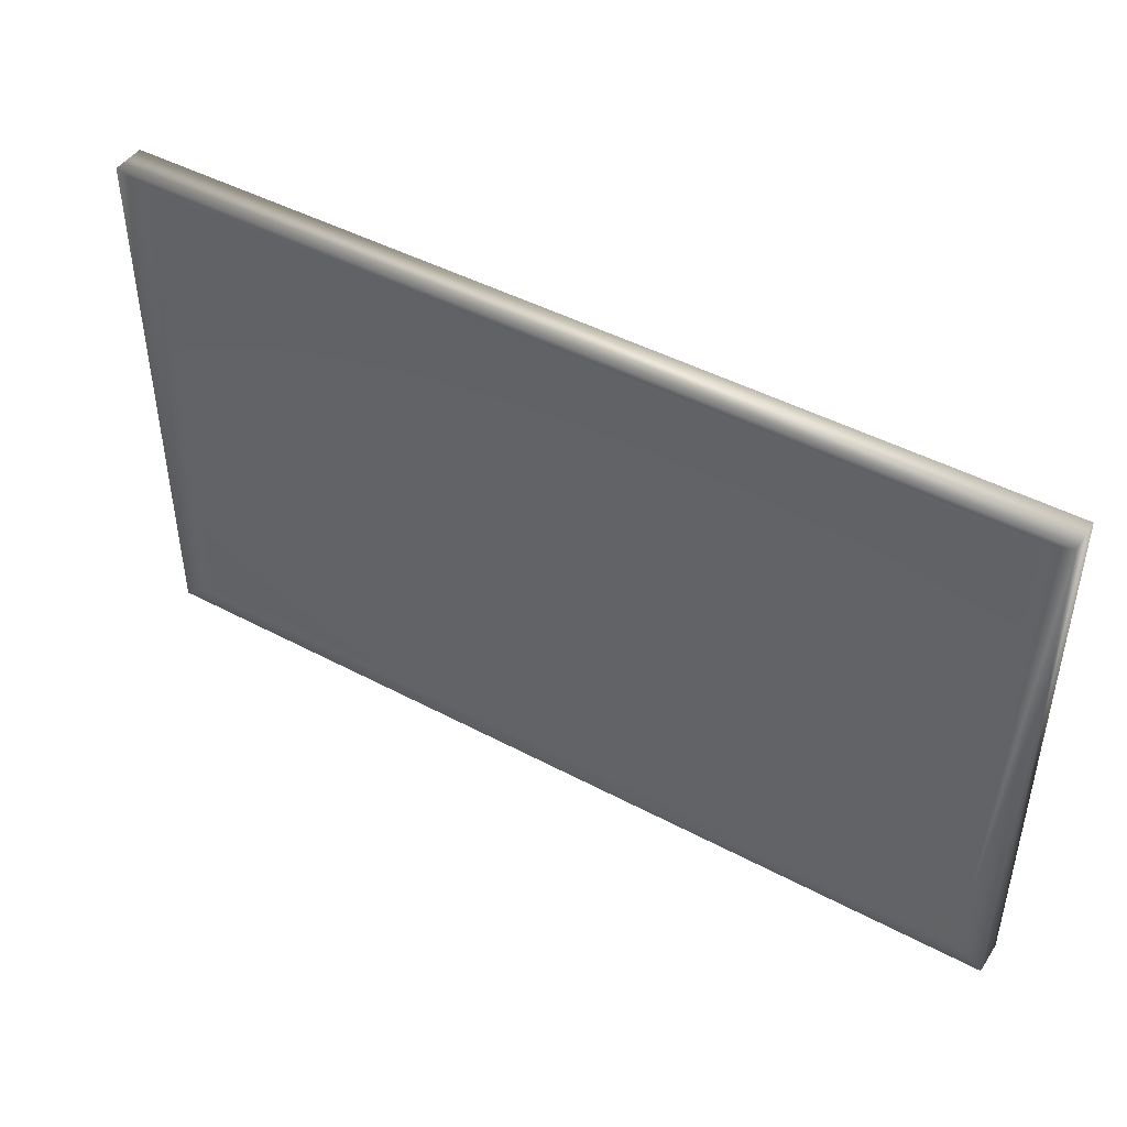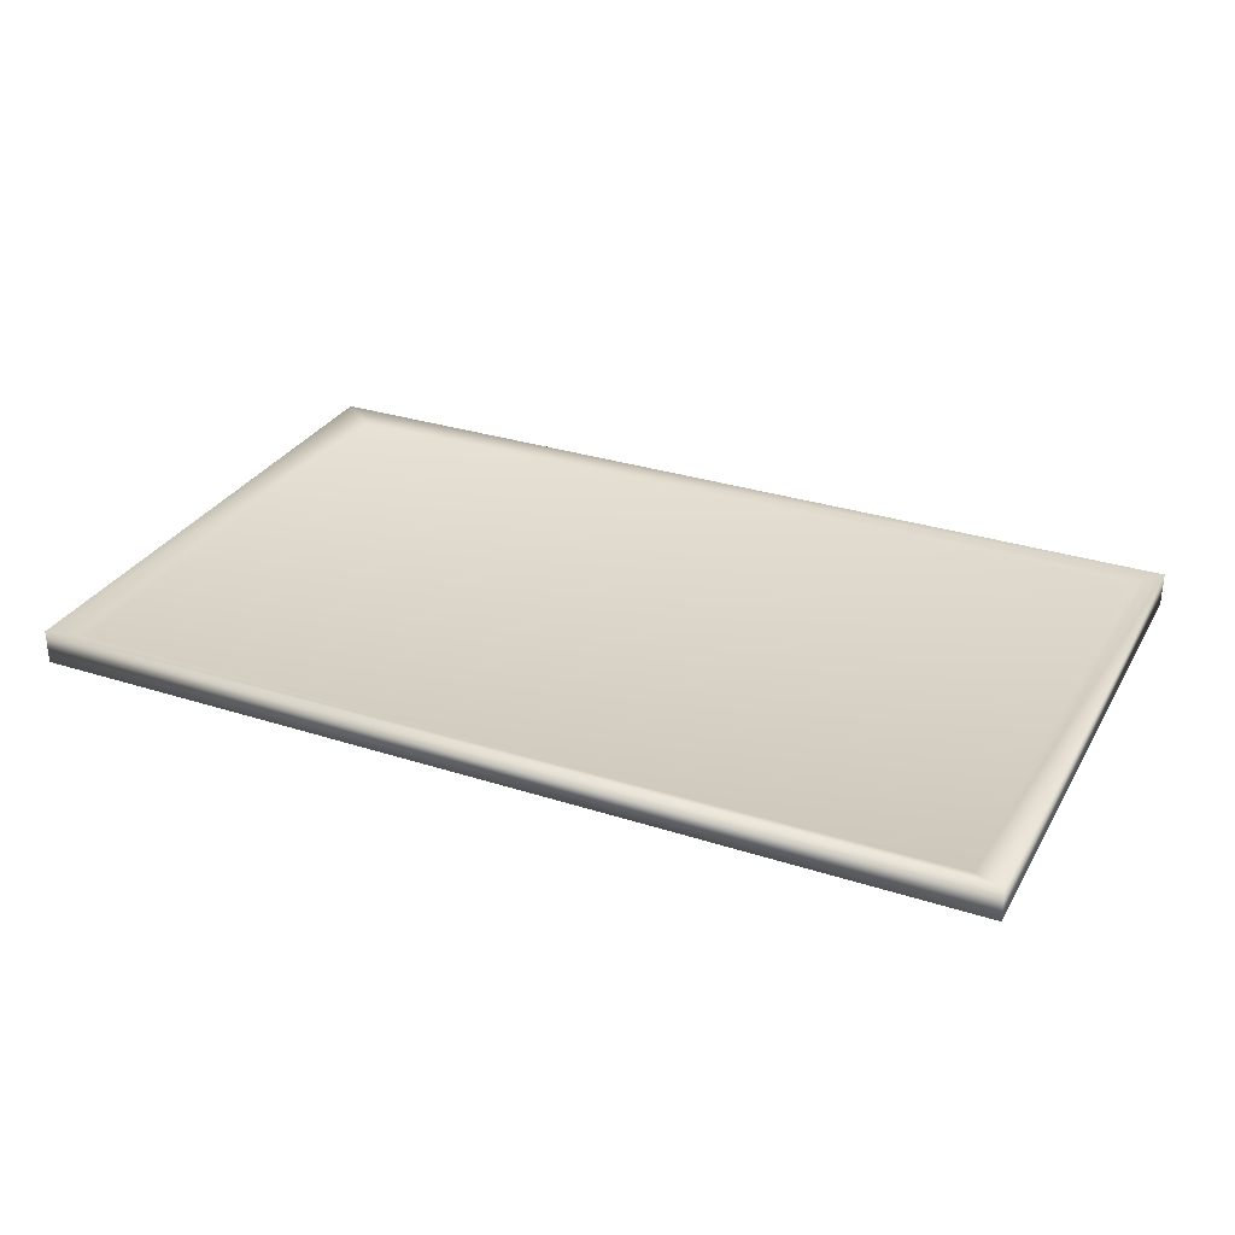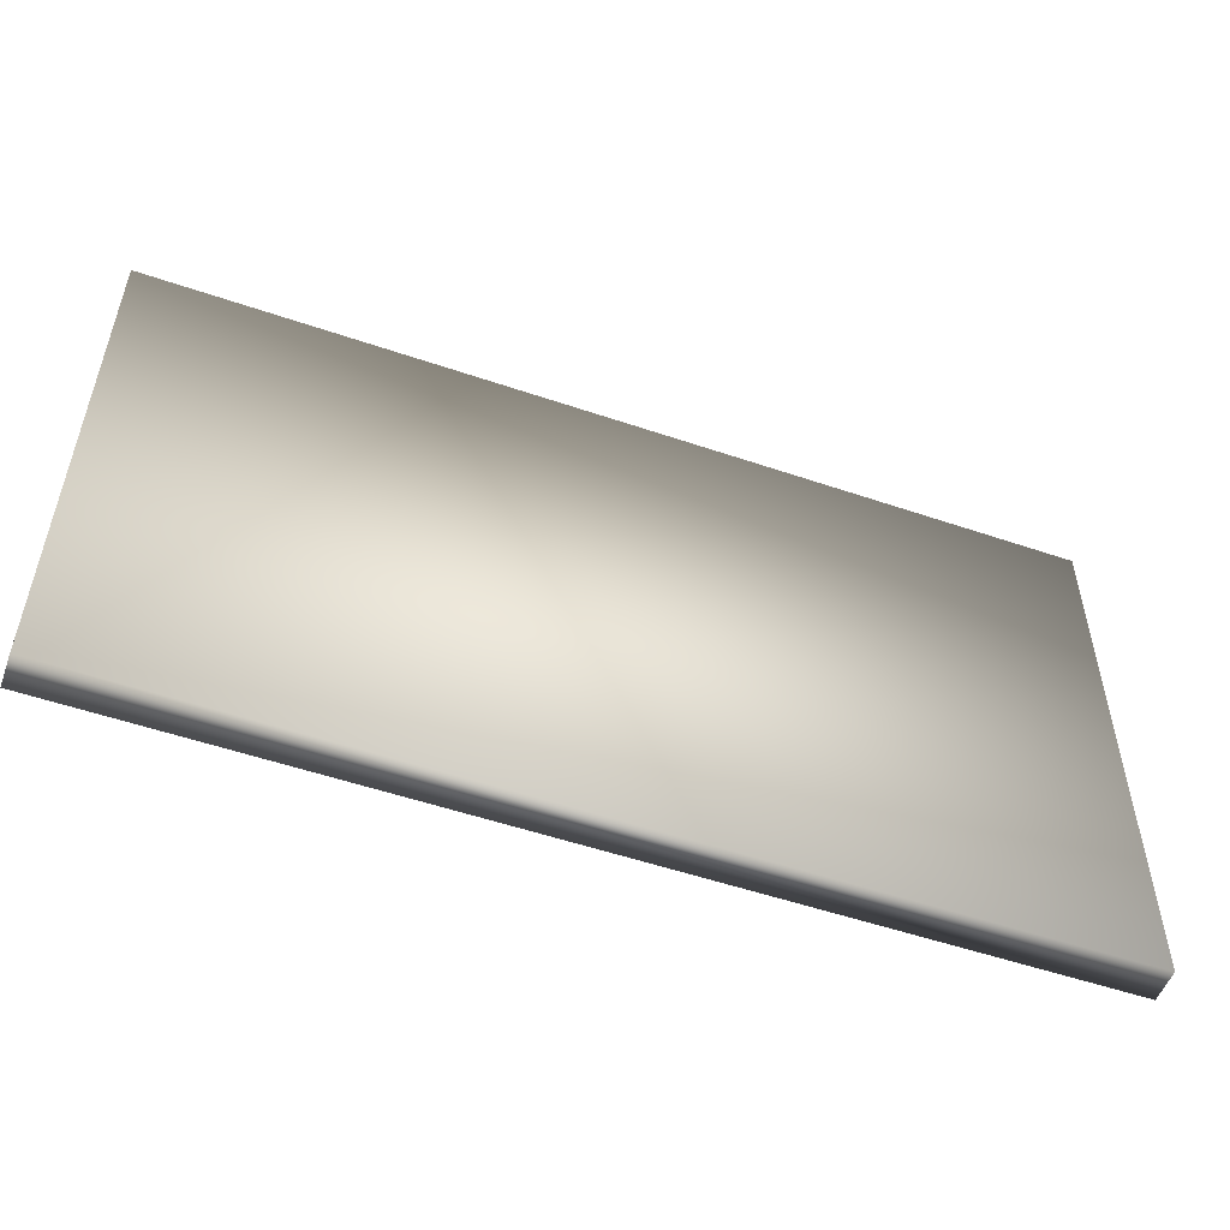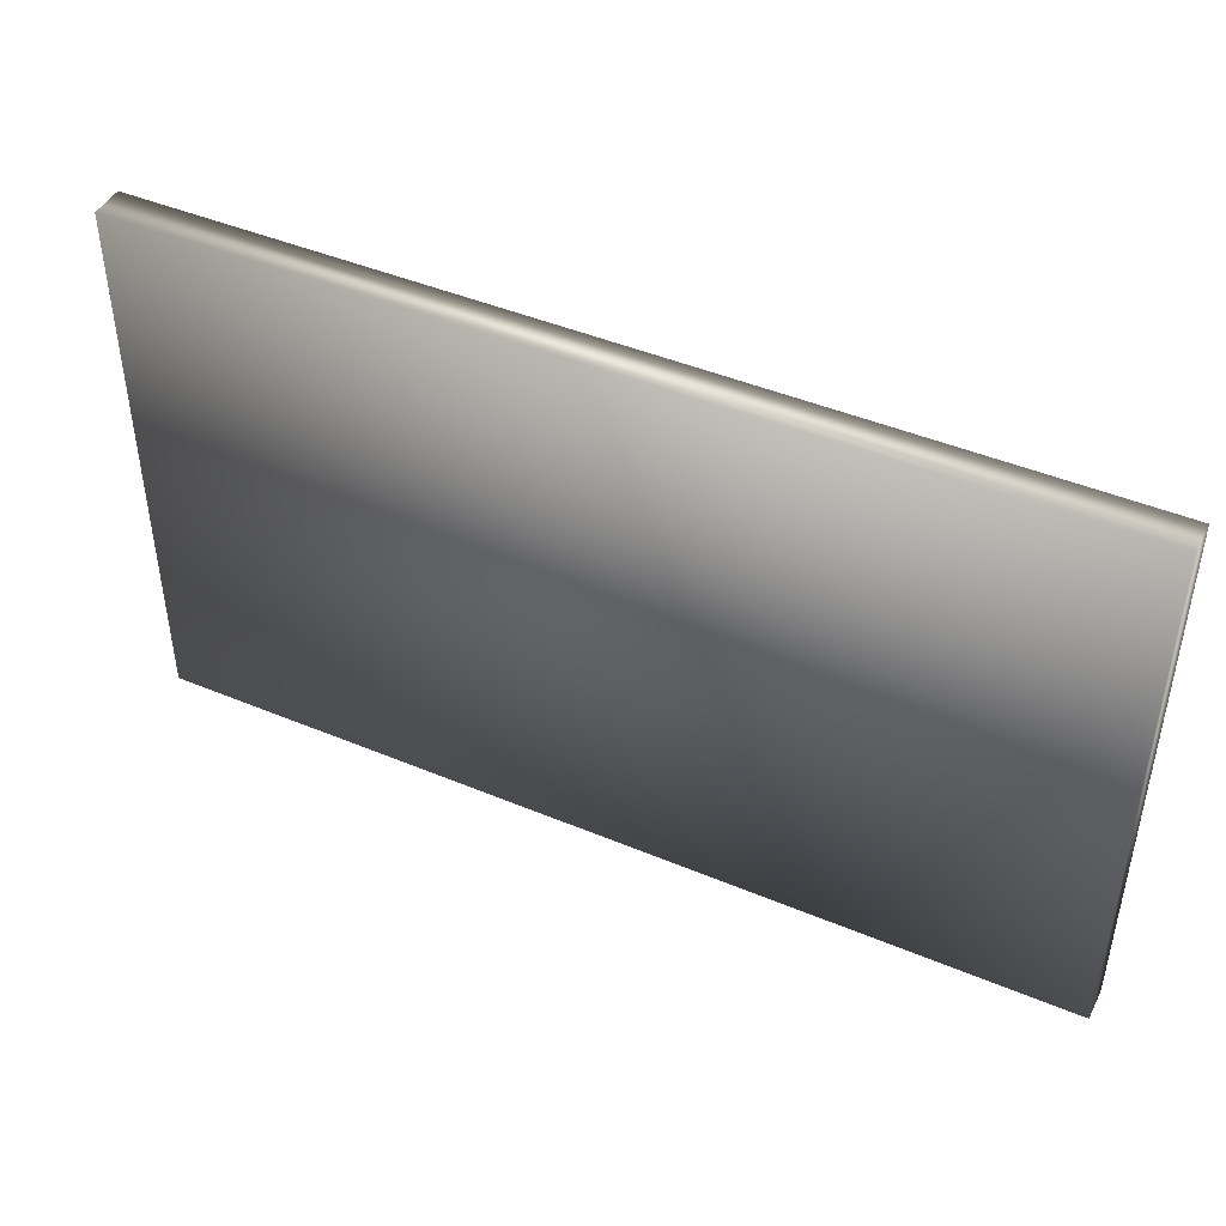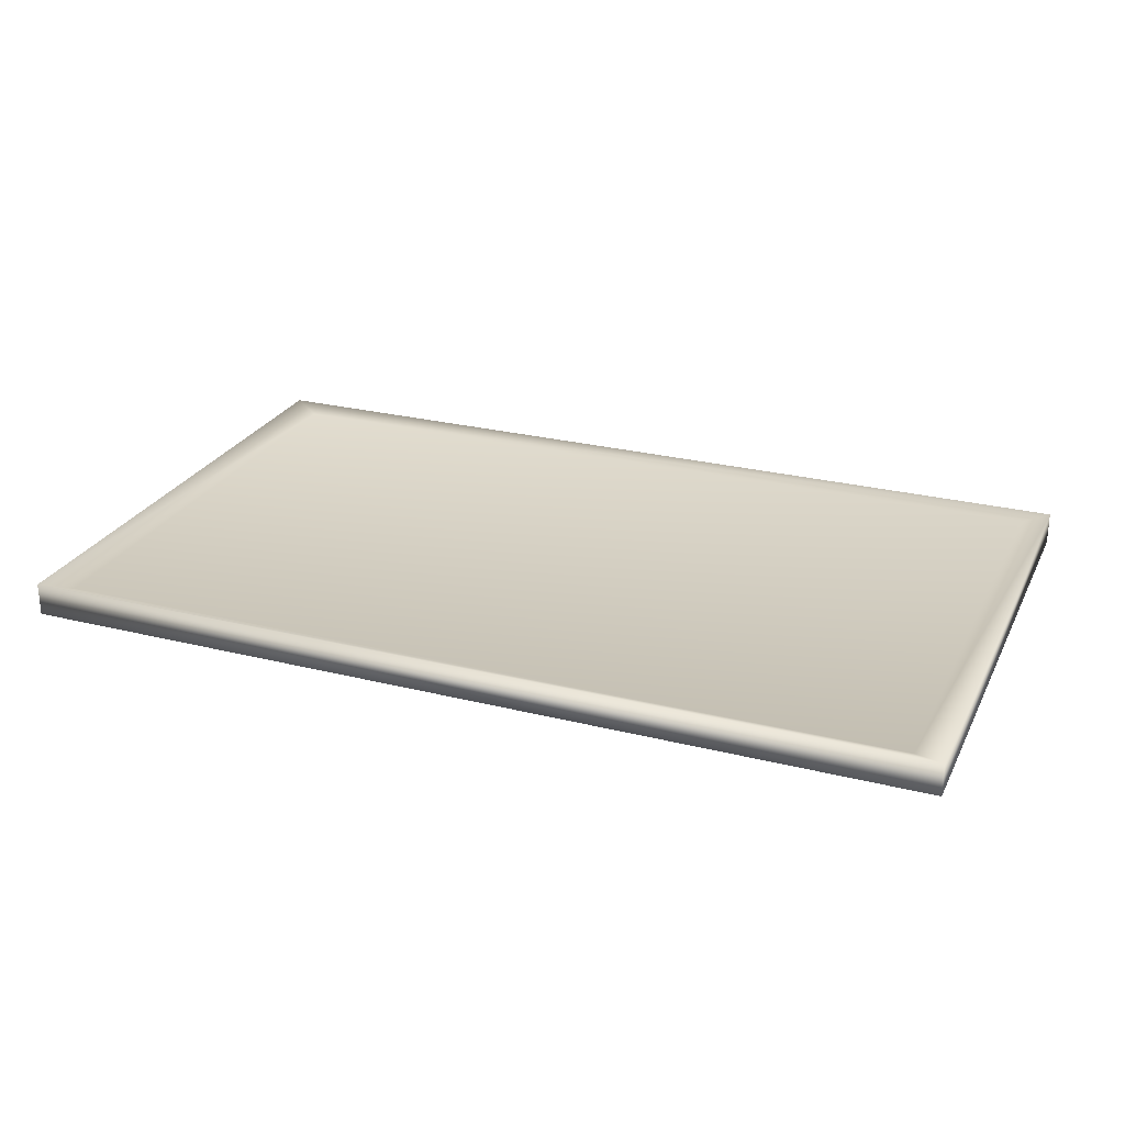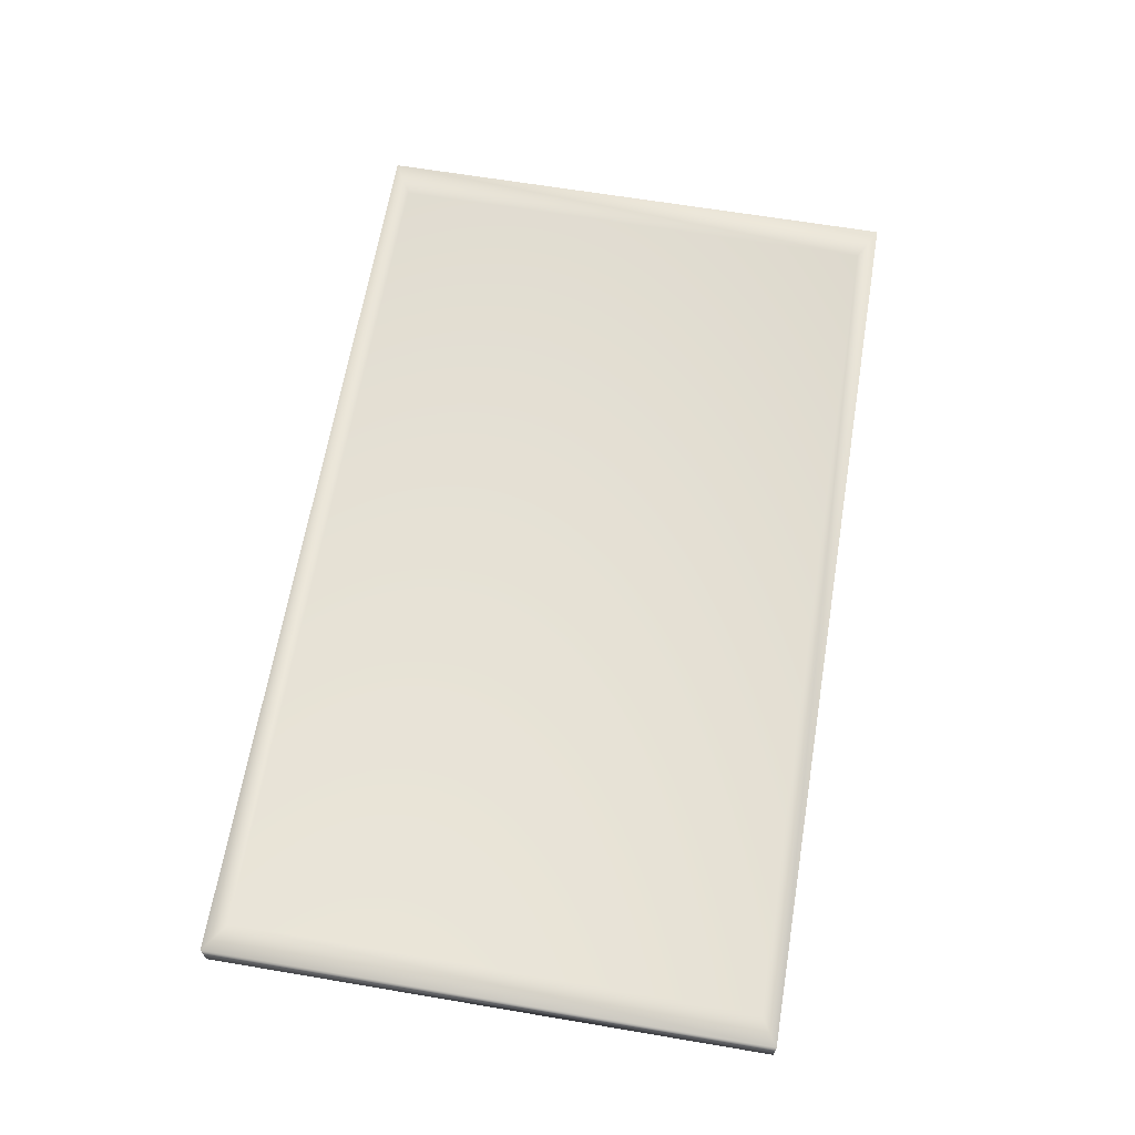
<metadata>
{"format":"obj","ext":"obj","renderer":"f3d","projection":"perspective","resolution":1024,"background":"white","views":[{"elev":45.4,"azim":-148.4,"up":"+Z"},{"elev":30.4,"azim":-155.0,"up":"+Y"},{"elev":-52.9,"azim":-20.1,"up":"+Z"},{"elev":44.9,"azim":25.9,"up":"+Z"},{"elev":26.0,"azim":-158.3,"up":"+Y"},{"elev":64.7,"azim":99.6,"up":"+Y"}]}
</metadata>
<code>
o cube1
v -0.1678 -0.006059 0.1
v -0.1678 0.006059 0.1
v 0.1678 0.006059 0.1
v 0.1678 -0.006059 0.1
v -0.1678 -0.006059 -0.1
v -0.1678 0.006059 -0.1
v 0.1678 0.006059 -0.1
v 0.1678 -0.006059 -0.1
v -0.1567 0.003395 0.0934
v 0.1567 0.003395 0.0934
v 0.1567 0.003395 -0.0934
v -0.1567 0.003395 -0.0934
g cube1_cube1_auv
f 1 4 2
f 1 5 4
f 2 4 3
f 2 5 1
f 2 12 6
f 3 10 2
f 4 5 8
f 4 7 3
f 5 7 8
f 6 5 2
f 6 7 5
f 6 12 7
f 7 10 3
f 8 7 4
f 9 2 10
f 9 12 2
f 10 7 11
f 10 12 9
f 11 7 12
f 11 12 10

</code>
